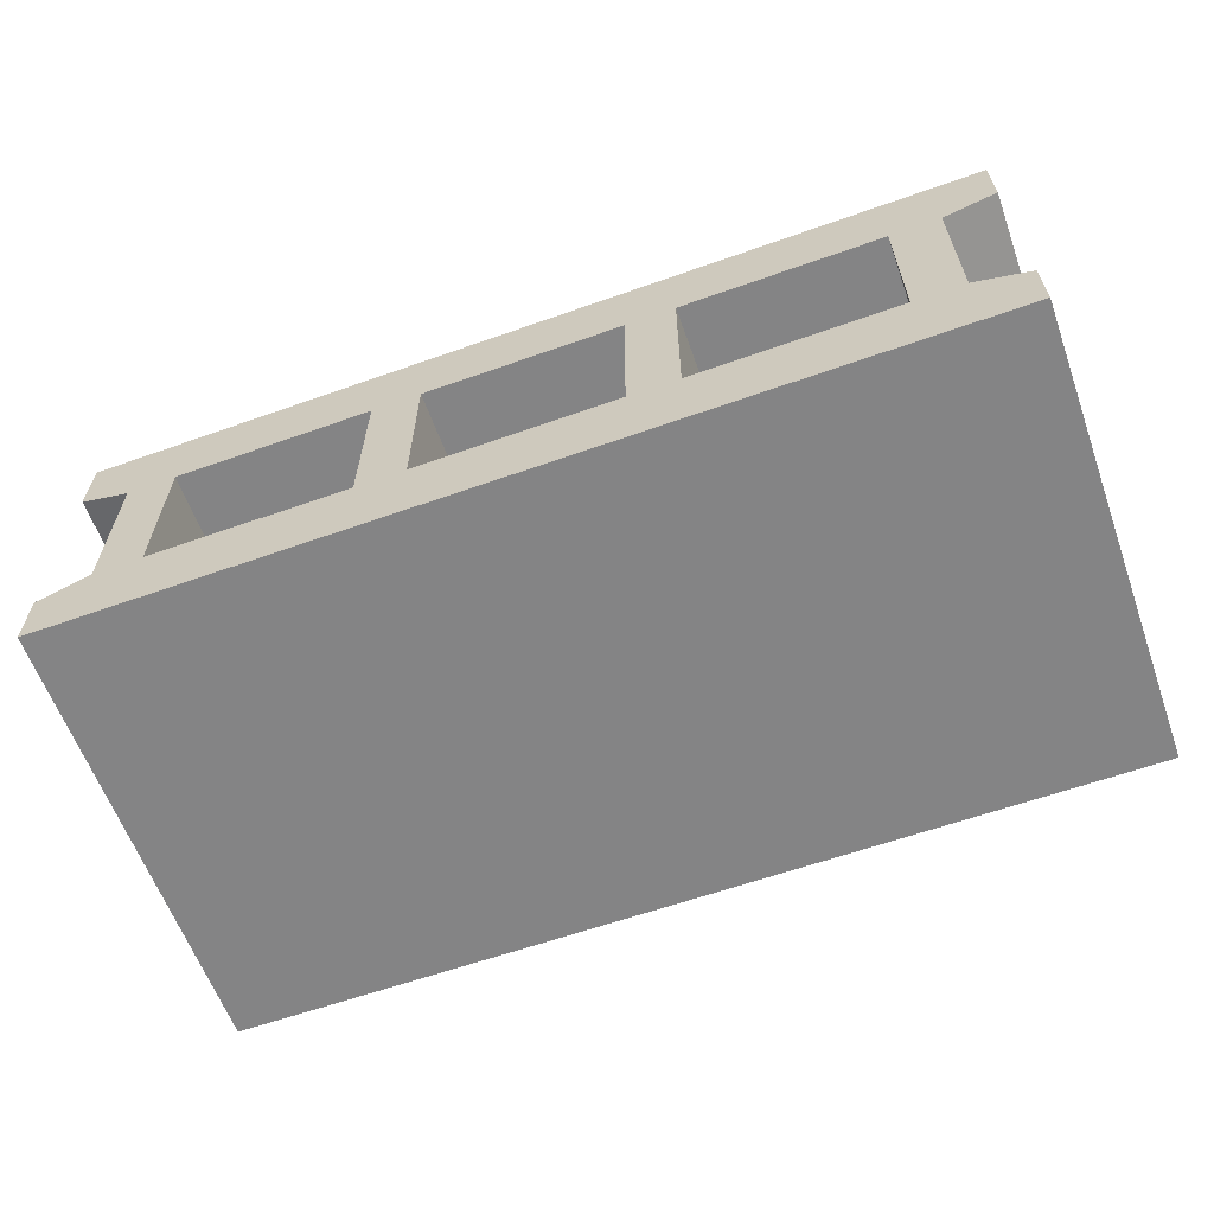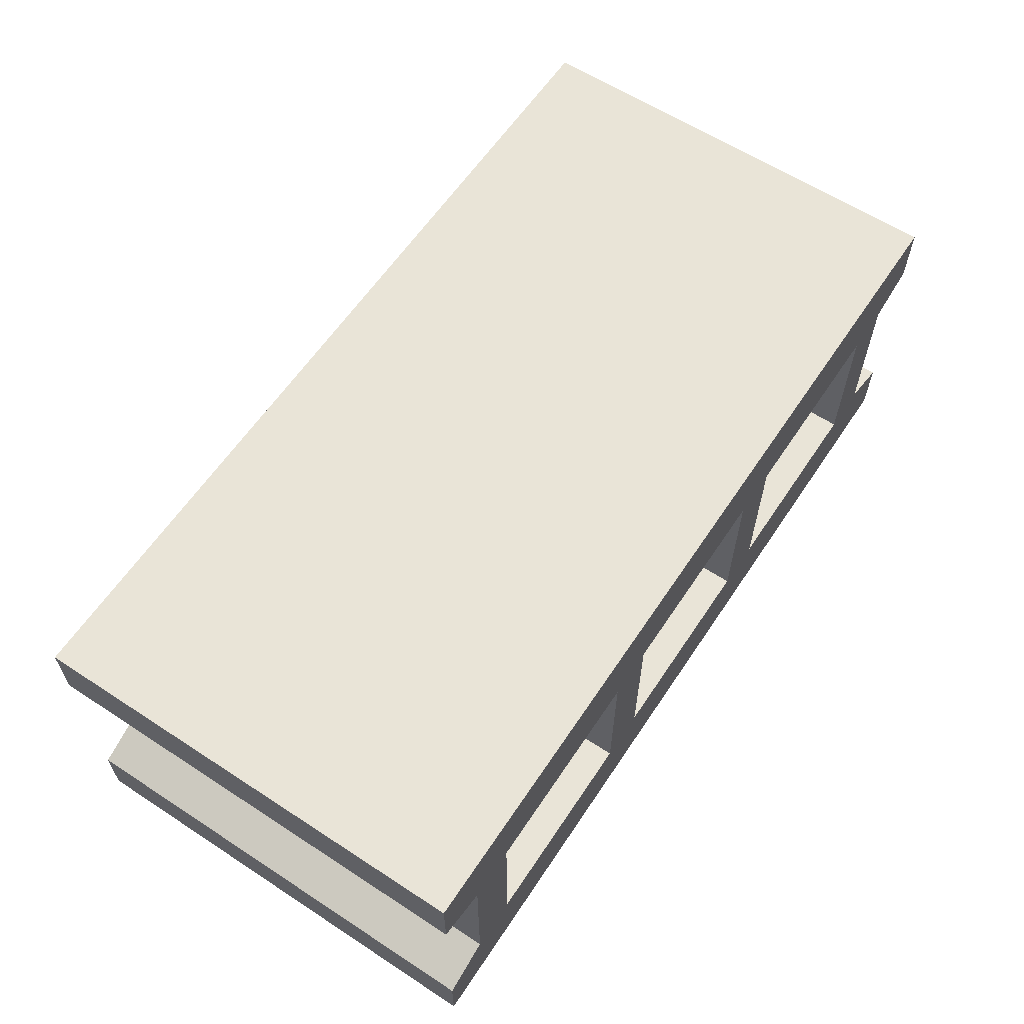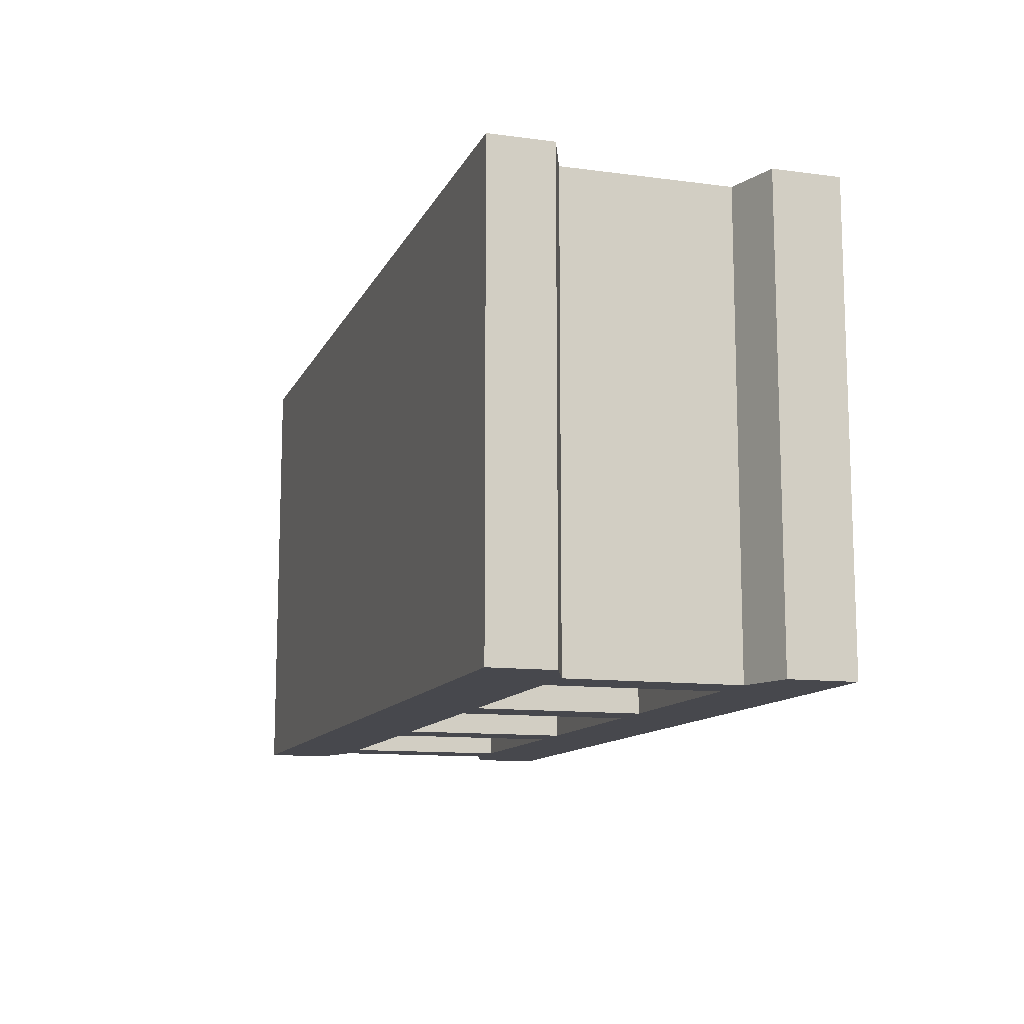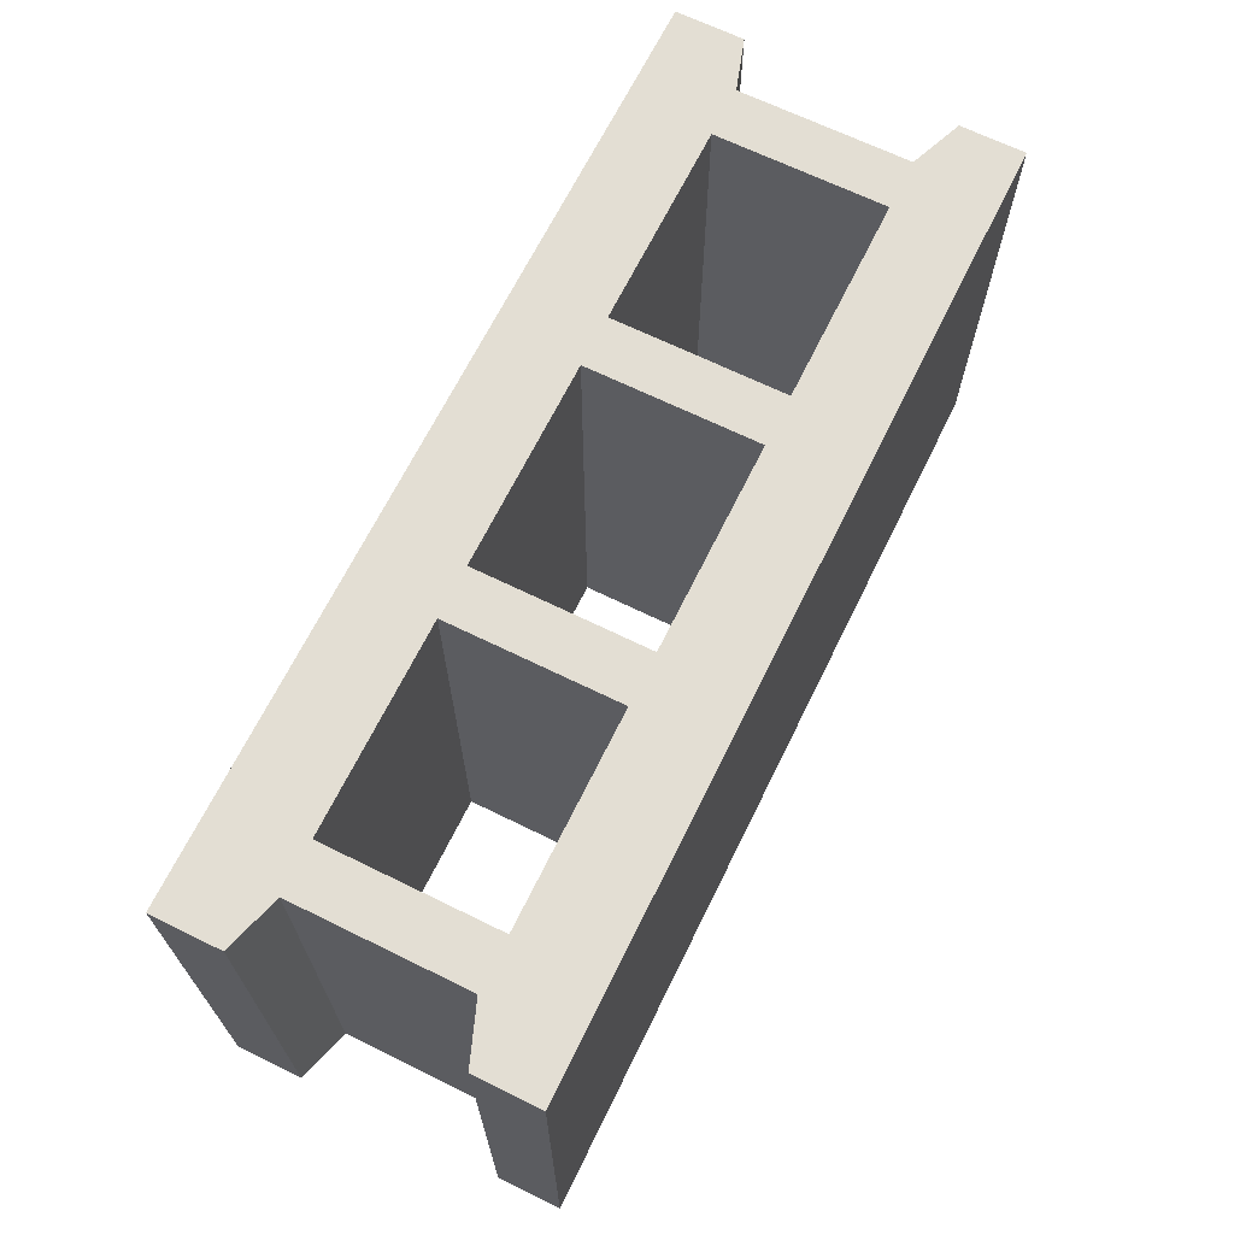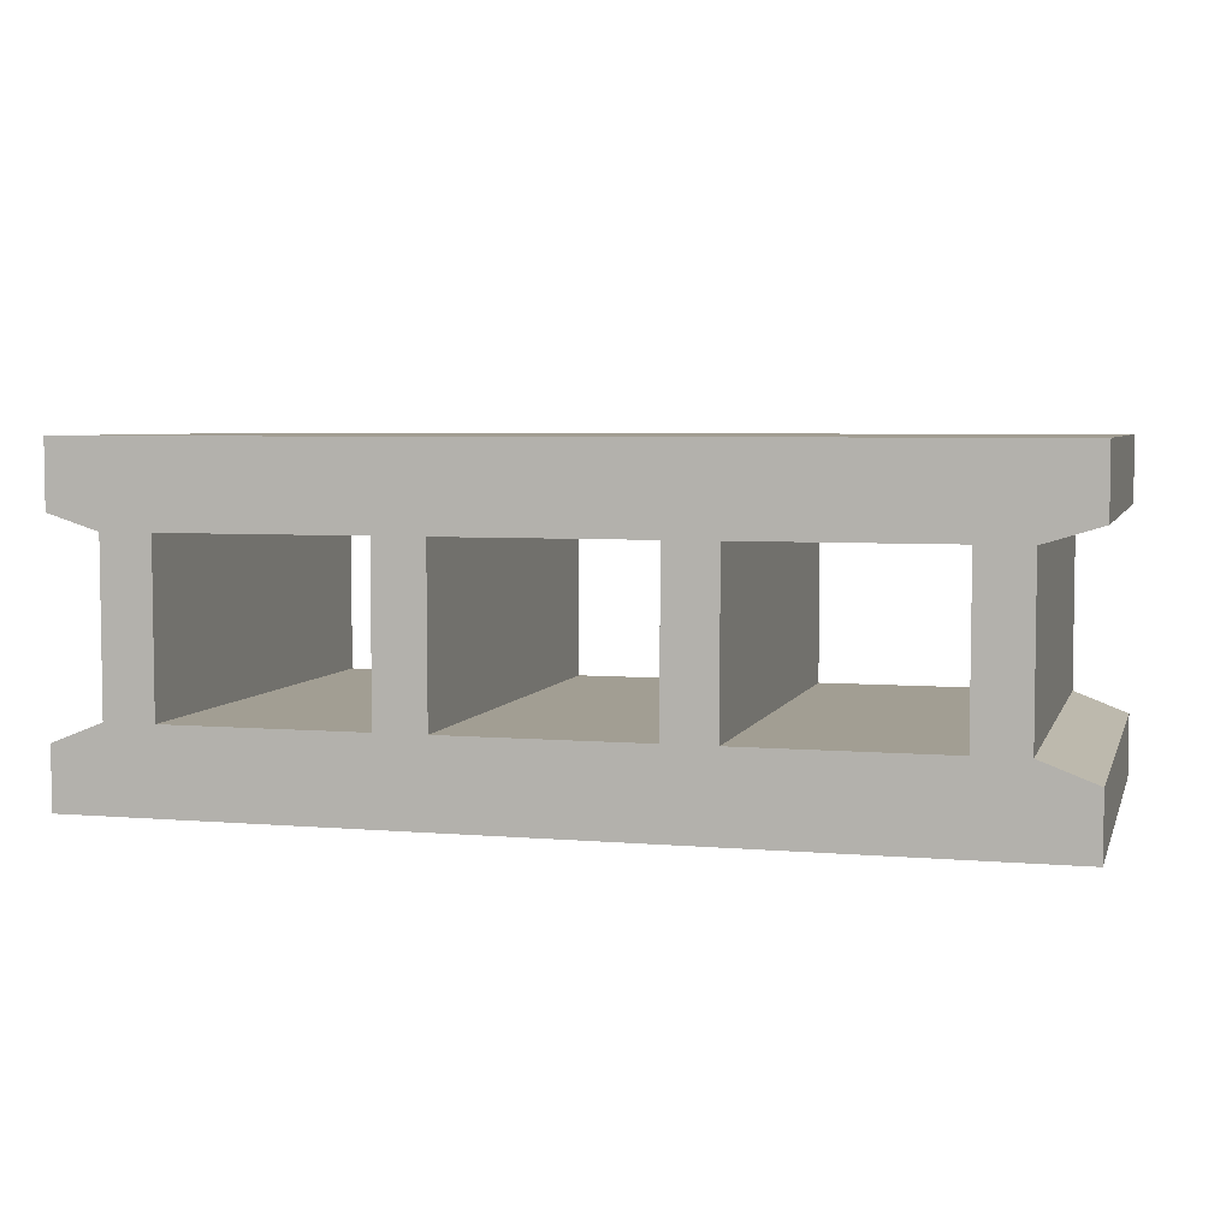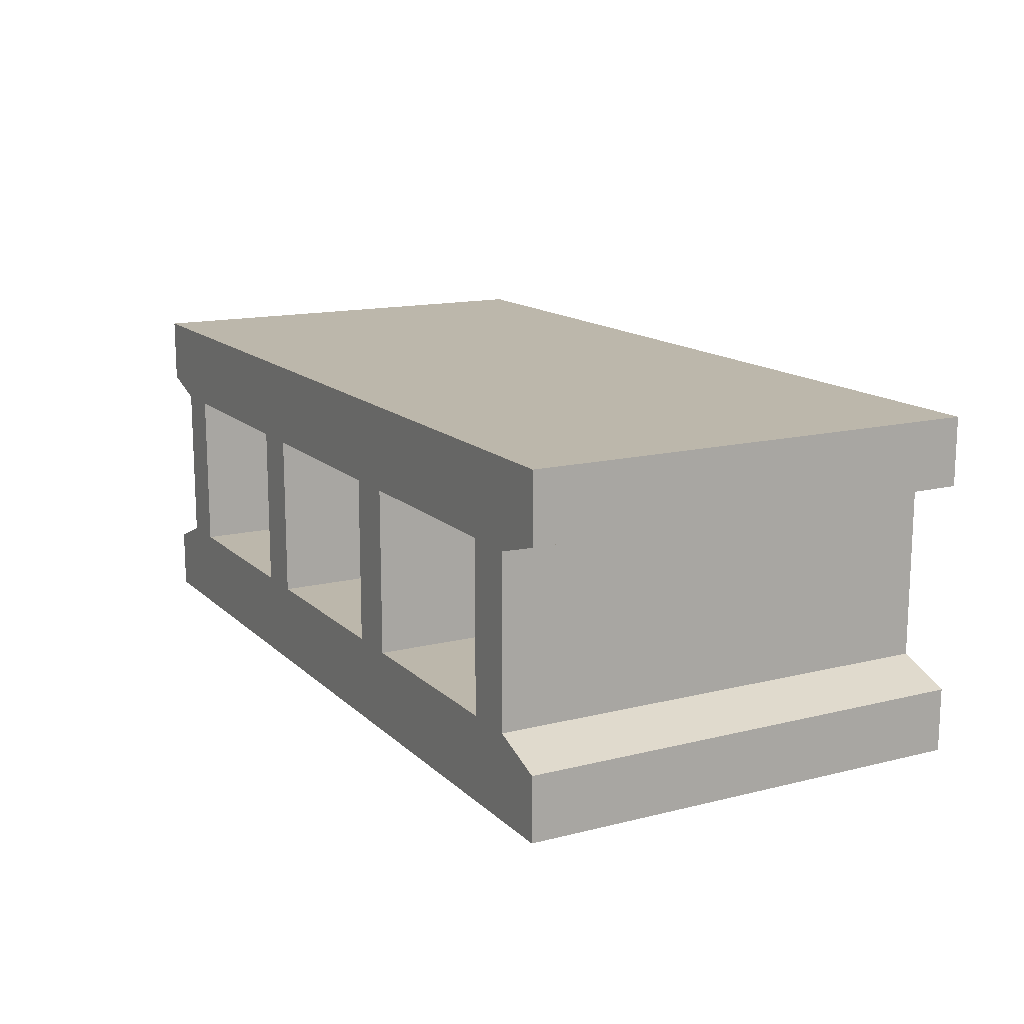
<metadata>
{"format":"obj","ext":"obj","renderer":"f3d","projection":"perspective","resolution":1024,"background":"white","views":[{"elev":-61.5,"azim":-160.2,"up":"+Y"},{"elev":61.1,"azim":123.6,"up":"+Y"},{"elev":-11.8,"azim":72.5,"up":"+Z"},{"elev":67.2,"azim":-63.8,"up":"+Z"},{"elev":5.0,"azim":-164.8,"up":"+Y"},{"elev":14.4,"azim":-118.6,"up":"+Y"}]}
</metadata>
<code>
o Cube_Cube.001
v -0.0225 0.000608 -0.1593
v -0.0225 0.000608 0.1627
v -0.6638 0.000608 0.1627
v -0.6638 0.000608 -0.1593
v -0.0225 0.2355 -0.1593
v -0.0225 0.2355 0.1627
v -0.6638 0.2355 0.1627
v -0.6638 0.2355 -0.1593
v -0.0225 0.1884 0.1627
v -0.0225 0.04481 -0.1593
v -0.0225 0.04481 0.1627
v -0.6638 0.1884 0.1627
v -0.6638 0.1884 -0.1593
v -0.6638 0.04481 0.1627
v -0.6638 0.04481 -0.1593
v -0.0225 0.1884 -0.1593
v -0.0588 0.05933 -0.1593
v -0.05881 0.05933 0.1627
v -0.0588 0.1768 -0.1593
v -0.05881 0.1768 0.1627
v -0.6254 0.05933 0.1627
v -0.6254 0.05933 -0.1593
v -0.6254 0.1768 0.1627
v -0.6254 0.1768 -0.1593
v -0.626 0.000608 -0.1593
v -0.6248 0.000608 0.1627
v -0.6265 0.2355 -0.1593
v -0.6253 0.2355 0.1627
v -0.05978 0.000608 -0.1593
v -0.05861 0.000608 0.1627
v -0.05873 0.2355 -0.1593
v -0.05873 0.2355 0.1627
v -0.4129 0.05933 0.1627
v -0.4129 0.1768 0.1627
v -0.2713 0.05933 0.1627
v -0.2713 0.1768 0.1627
v -0.09422 0.05933 0.1627
v -0.09422 0.1768 0.1627
v -0.2359 0.05933 0.1627
v -0.2359 0.1768 0.1627
v -0.4484 0.05933 0.1627
v -0.4484 0.1768 0.1627
v -0.59 0.05933 0.1627
v -0.59 0.1768 0.1627
v -0.236 0.05933 -0.1593
v -0.2361 0.1768 -0.1593
v -0.2714 0.05933 -0.1593
v -0.2713 0.1768 -0.1593
v -0.59 0.05933 -0.1593
v -0.5902 0.1768 -0.1593
v -0.4129 0.05933 -0.1593
v -0.09409 0.05933 -0.1593
v -0.09402 0.1768 -0.1593
v -0.413 0.1768 -0.1593
v -0.4483 0.05933 -0.1593
v -0.4481 0.1768 -0.1593
f 25 26 3 4
f 27 8 7 28
f 10 11 2 1
f 8 13 12 7
f 14 15 4 3
f 6 9 16 5
f 18 17 19 20
f 16 9 20 19
f 11 10 17 18
f 22 21 23 24
f 12 13 24 23
f 14 21 22 15
f 29 30 26 25
f 31 27 28 32
f 1 2 30 29
f 5 31 32 6
f 12 23 28 7
f 6 32 20 9
f 3 26 21 14
f 2 11 18 30
f 30 18 37 39 35 33 41 43 21 26
f 32 28 23 44 42 34 36 40 38 20
f 5 16 19 31
f 13 8 27 24
f 25 4 15 22
f 1 29 17 10
f 19 17 52 53
f 25 22 49 55 51 47 45 52 17 29
f 27 31 19 53 46 48 54 56 50 24
f 36 35 39 40
f 42 41 33 34
f 38 37 18 20
f 21 43 44 23
f 34 33 51 54
f 40 46 53 38
f 36 48 47 35
f 34 54 48 36
f 39 37 52 45
f 40 39 45 46
f 33 35 47 51
f 38 53 52 37
f 44 43 49 50
f 43 41 55 49
f 44 50 56 42
f 42 56 55 41
f 46 45 47 48
f 54 51 55 56
f 50 49 22 24

</code>
